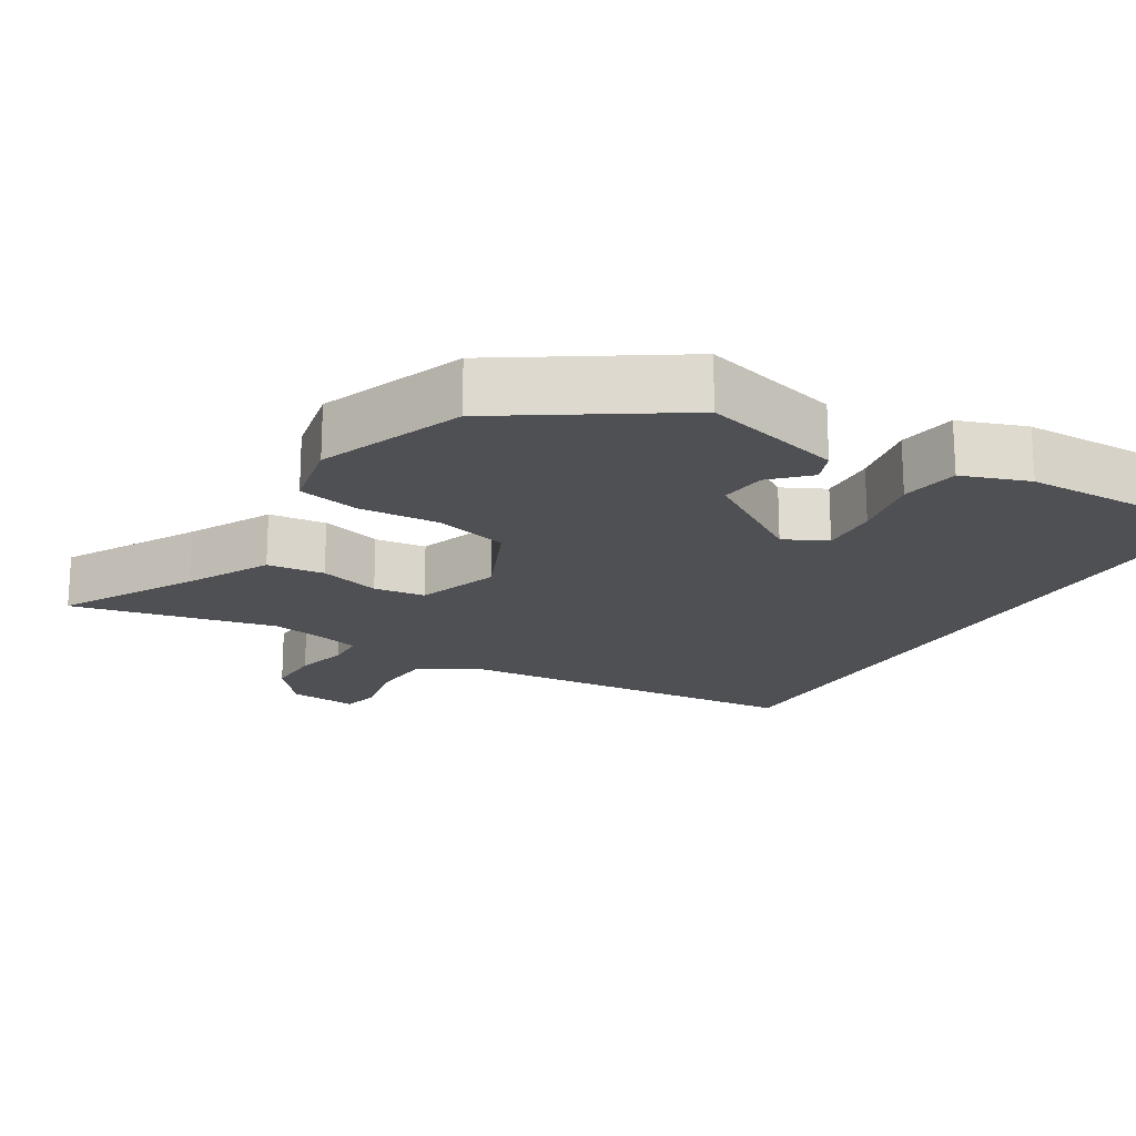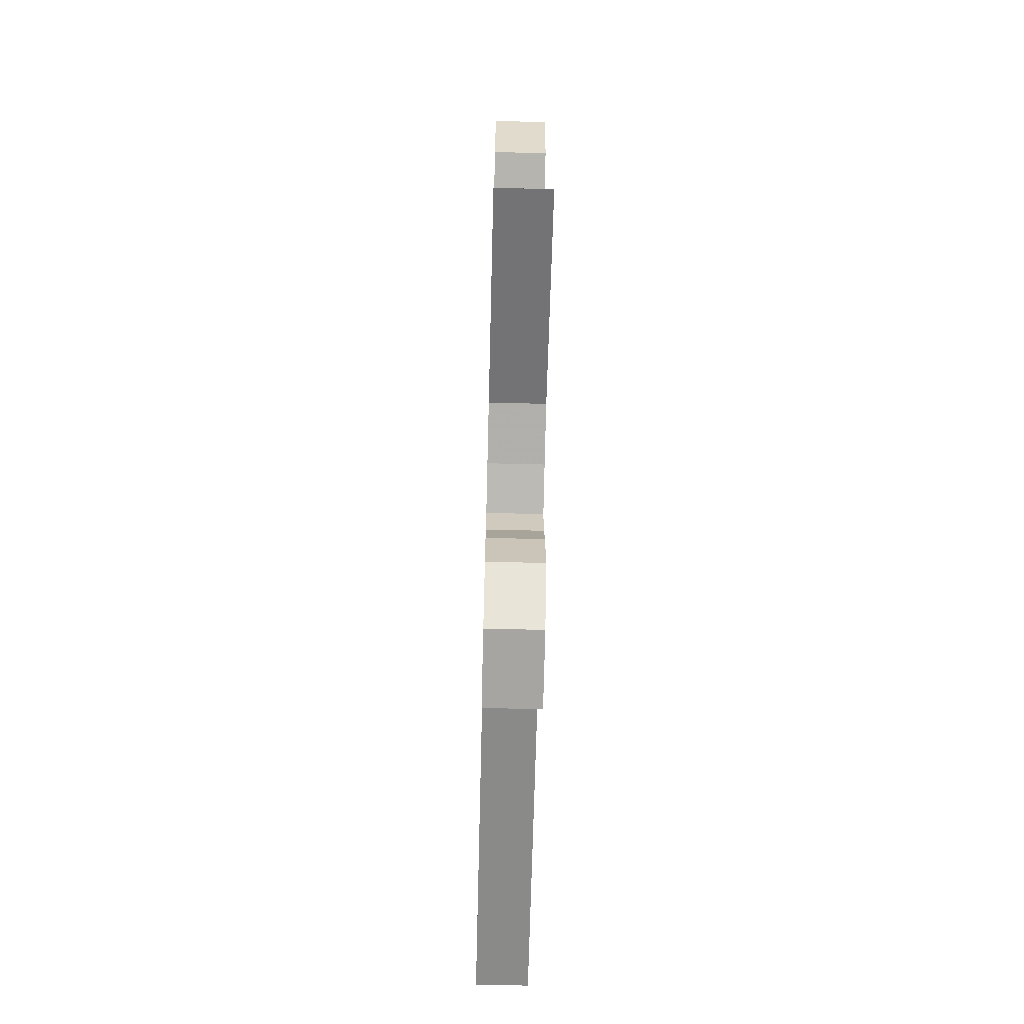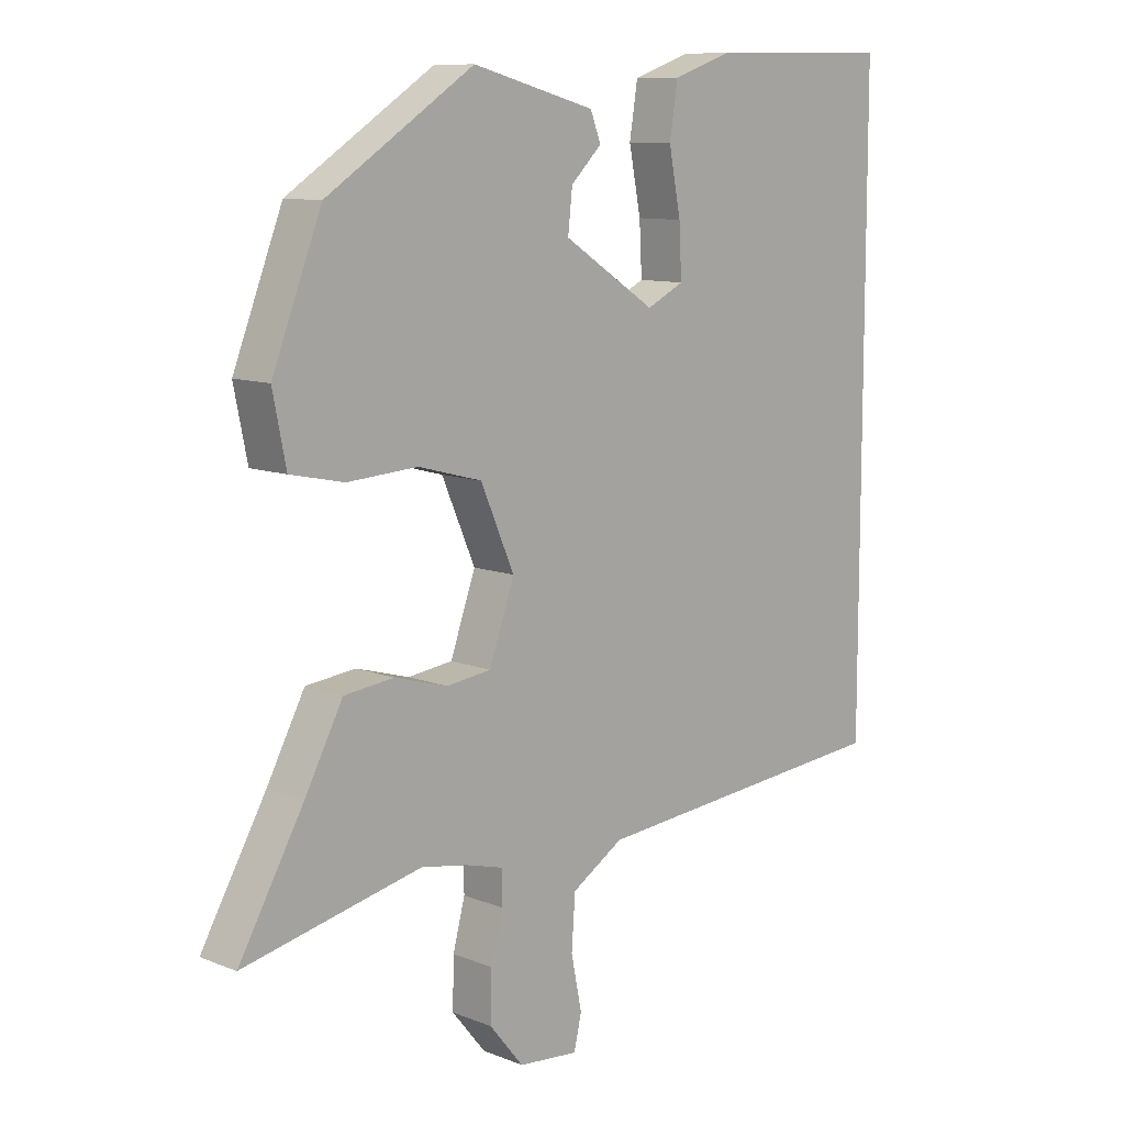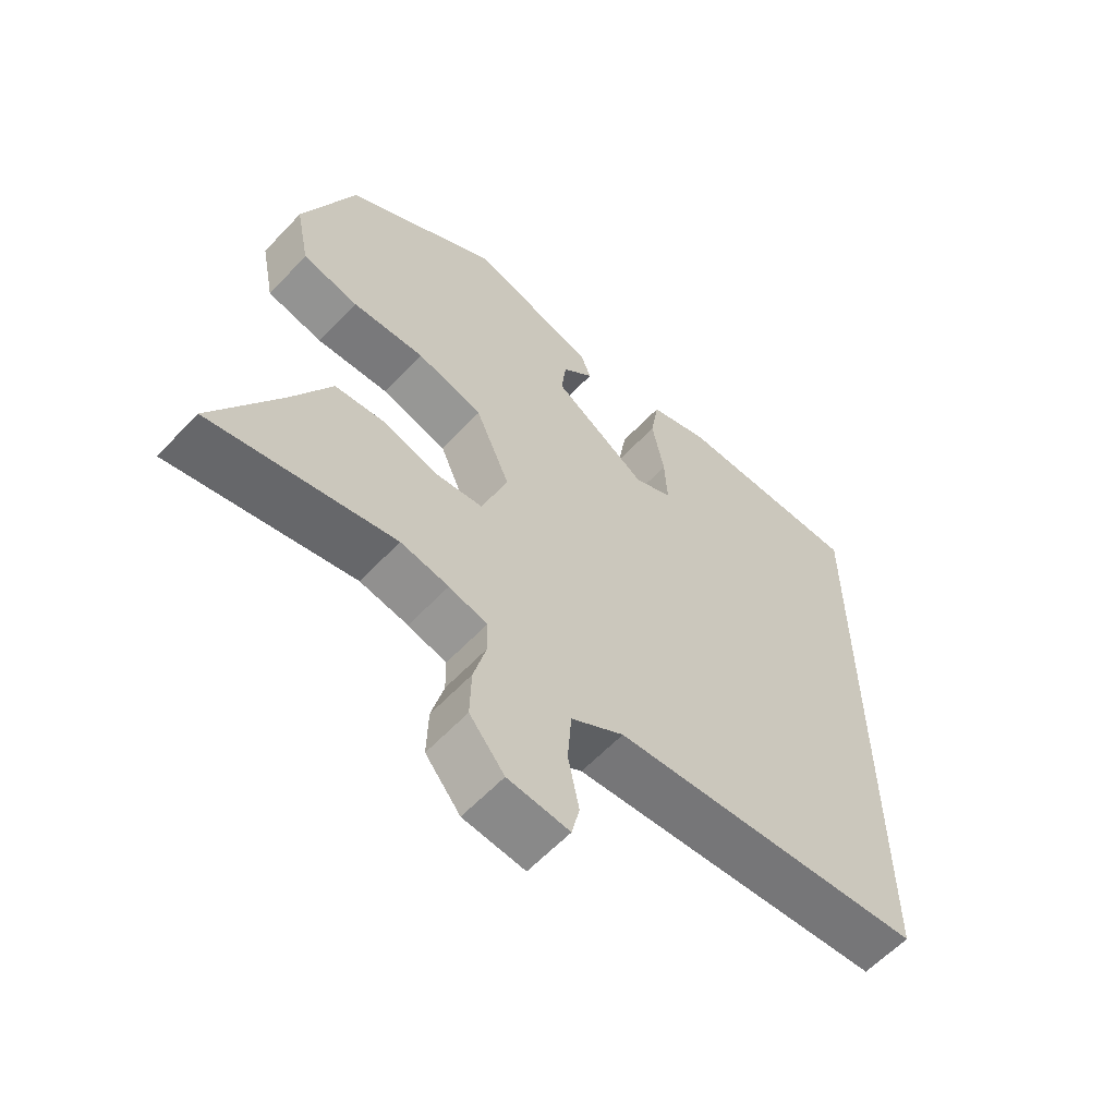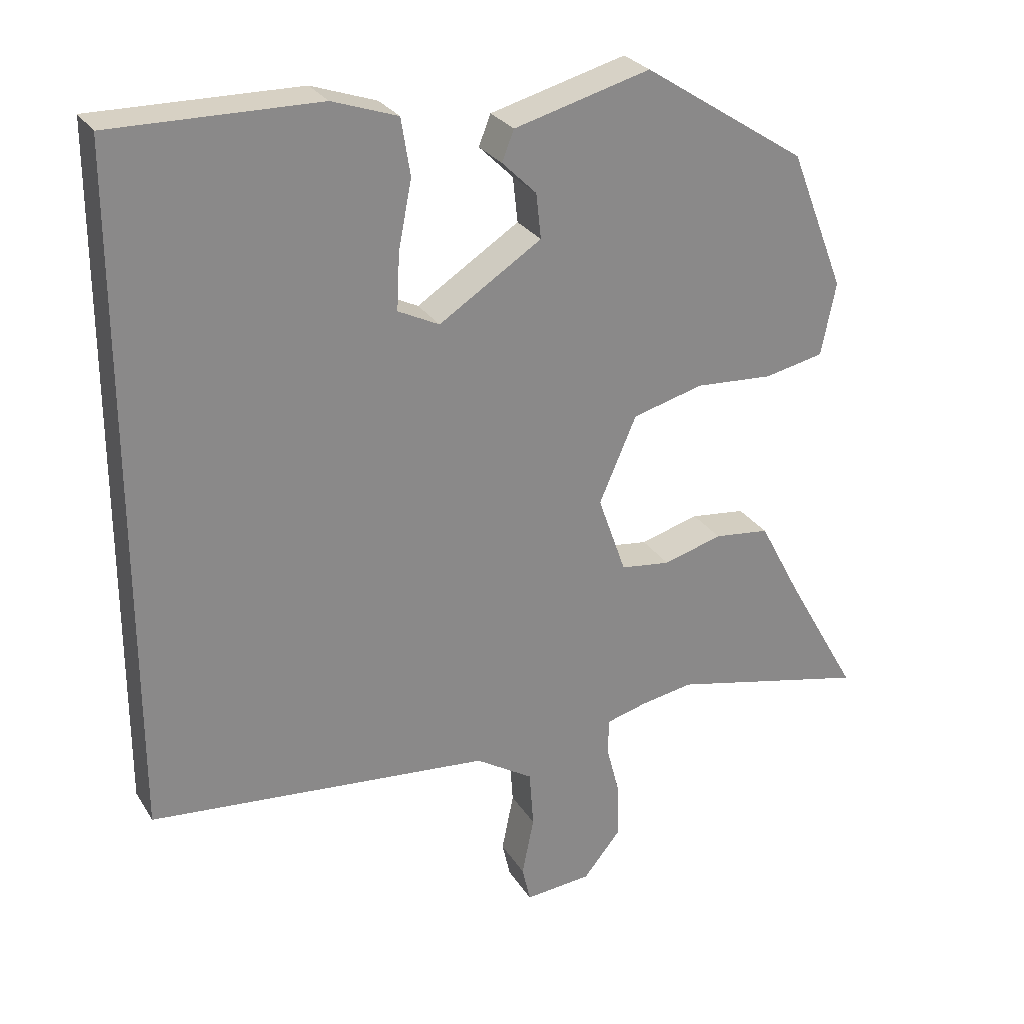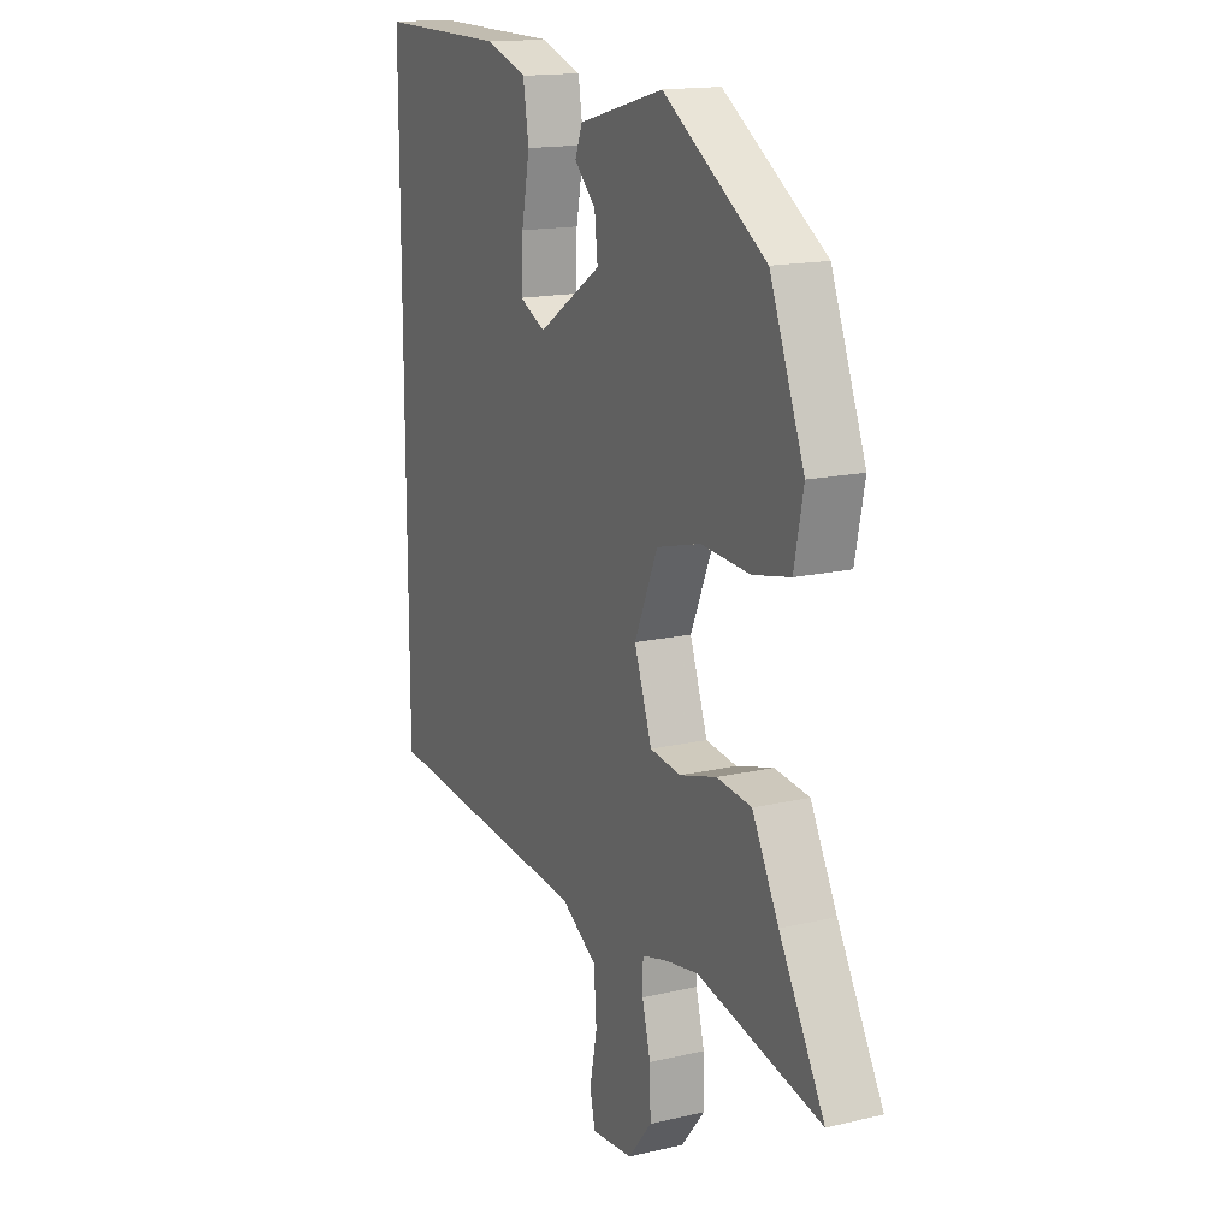
<metadata>
{"format":"obj","ext":"obj","renderer":"f3d","projection":"perspective","resolution":1024,"background":"white","views":[{"elev":-19.1,"azim":-30.7,"up":"+Y"},{"elev":-68.4,"azim":-91.4,"up":"+Z"},{"elev":10.2,"azim":-44.9,"up":"+Z"},{"elev":-60.1,"azim":-43.0,"up":"+Z"},{"elev":27.3,"azim":154.4,"up":"+Z"},{"elev":15.9,"azim":-116.1,"up":"+Z"}]}
</metadata>
<code>
v -0.332 0.07 -0.463
v -0.614 0.07 -0.525
v -0.511 0.07 -0.344
v -0.451 0.07 -0.231
v -0.372 0.07 -0.222
v -0.288 0.07 -0.246
v -0.217 0.07 -0.237
v -0.177 0.07 -0.124
v -0.23 0.07 -0.002
v -0.331 0.07 0.025
v -0.442 0.07 0.018
v -0.527 0.07 0.036
v -0.548 0.07 0.14
v -0.47 0.07 0.339
v -0.237 0.07 0.49
v -0.043 0.07 0.438
v -0.026 0.07 0.395
v -0.075 0.07 0.347
v -0.082 0.07 0.283
v 0.064 0.07 0.189
v 0.123 0.07 0.218
v 0.119 0.07 0.298
v 0.1 0.07 0.395
v 0.113 0.07 0.476
v 0.206 0.07 0.508
v 0.5 0.07 0.512
v 0.5 0.07 -0.457
v 0.013 0.07 -0.5
v -0.069 0.07 -0.551
v -0.075 0.07 -0.633
v -0.058 0.07 -0.717
v -0.07 0.07 -0.769
v -0.165 0.07 -0.76
v -0.219 0.07 -0.694
v -0.217 0.07 -0.617
v -0.198 0.07 -0.544
v -0.199 0.07 -0.492
v -0.258 0.07 -0.476
v -0.332 0 -0.463
v -0.614 0 -0.525
v -0.511 0 -0.344
v -0.451 0 -0.231
v -0.372 0 -0.222
v -0.288 0 -0.246
v -0.217 0 -0.237
v -0.177 0 -0.124
v -0.23 0 -0.002
v -0.331 0 0.025
v -0.442 0 0.018
v -0.527 0 0.036
v -0.548 0 0.14
v -0.47 0 0.339
v -0.237 0 0.49
v -0.043 0 0.438
v -0.026 0 0.395
v -0.075 0 0.347
v -0.082 0 0.283
v 0.064 0 0.189
v 0.123 0 0.218
v 0.119 0 0.298
v 0.1 0 0.395
v 0.113 0 0.476
v 0.206 0 0.508
v 0.5 0 0.512
v 0.5 0 -0.457
v 0.013 0 -0.5
v -0.069 0 -0.551
v -0.075 0 -0.633
v -0.058 0 -0.717
v -0.07 0 -0.769
v -0.165 0 -0.76
v -0.219 0 -0.694
v -0.217 0 -0.617
v -0.198 0 -0.544
v -0.199 0 -0.492
v -0.258 0 -0.476
f 34 35 36
f 33 34 36
f 32 33 36
f 31 32 36
f 30 31 36
f 29 30 36 37
f 28 29 37
f 27 28 37 38
f 25 26 27
f 24 25 27
f 23 24 27
f 22 23 27
f 21 22 27
f 27 38 1
f 21 27 1
f 20 21 1
f 16 17 18
f 15 16 18
f 14 15 18
f 13 14 18
f 12 13 18
f 11 12 18
f 10 11 18 19
f 9 10 19 20
f 3 4 5 6
f 3 6 7
f 2 3 7
f 1 2 7
f 20 1 7
f 8 9 20
f 7 8 20
f 74 73 72
f 74 72 71
f 74 71 70
f 74 70 69
f 74 69 68
f 75 74 68 67
f 75 67 66
f 76 75 66 65
f 65 64 63
f 65 63 62
f 65 62 61
f 65 61 60
f 65 60 59
f 39 76 65
f 39 65 59
f 39 59 58
f 56 55 54
f 56 54 53
f 56 53 52
f 56 52 51
f 56 51 50
f 56 50 49
f 57 56 49 48
f 58 57 48 47
f 44 43 42 41
f 45 44 41
f 45 41 40
f 45 40 39
f 45 39 58
f 58 47 46
f 58 46 45
f 1 39 40 2
f 2 40 41 3
f 3 41 42 4
f 4 42 43 5
f 5 43 44 6
f 6 44 45 7
f 7 45 46 8
f 8 46 47 9
f 9 47 48 10
f 10 48 49 11
f 11 49 50 12
f 12 50 51 13
f 13 51 52 14
f 14 52 53 15
f 15 53 54 16
f 16 54 55 17
f 17 55 56 18
f 18 56 57 19
f 19 57 58 20
f 20 58 59 21
f 21 59 60 22
f 22 60 61 23
f 23 61 62 24
f 24 62 63 25
f 25 63 64 26
f 26 64 65 27
f 27 65 66 28
f 28 66 67 29
f 29 67 68 30
f 30 68 69 31
f 31 69 70 32
f 32 70 71 33
f 33 71 72 34
f 34 72 73 35
f 35 73 74 36
f 36 74 75 37
f 37 75 76 38
f 38 76 39 1

</code>
